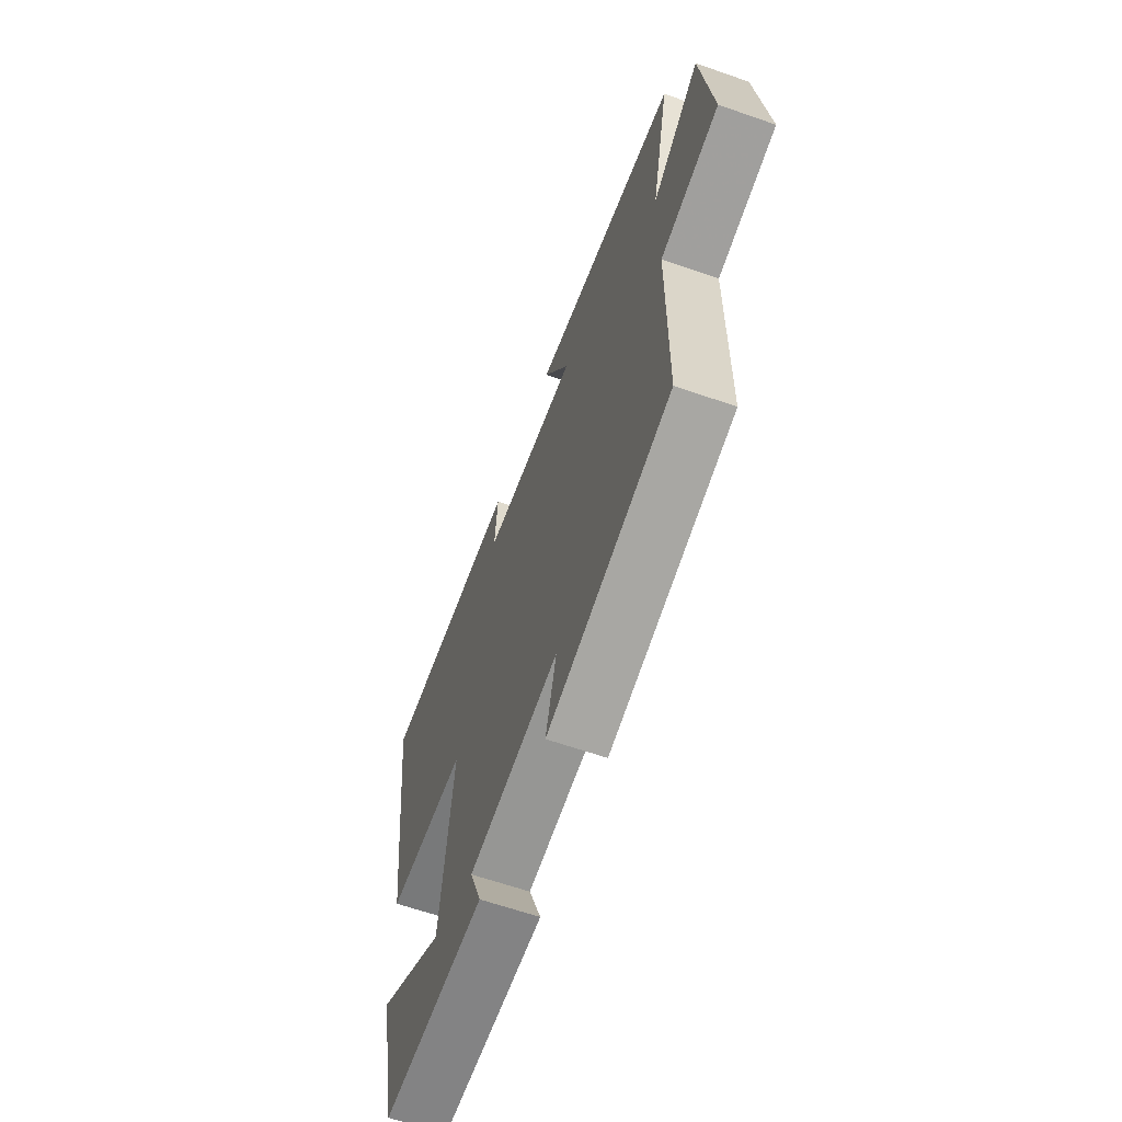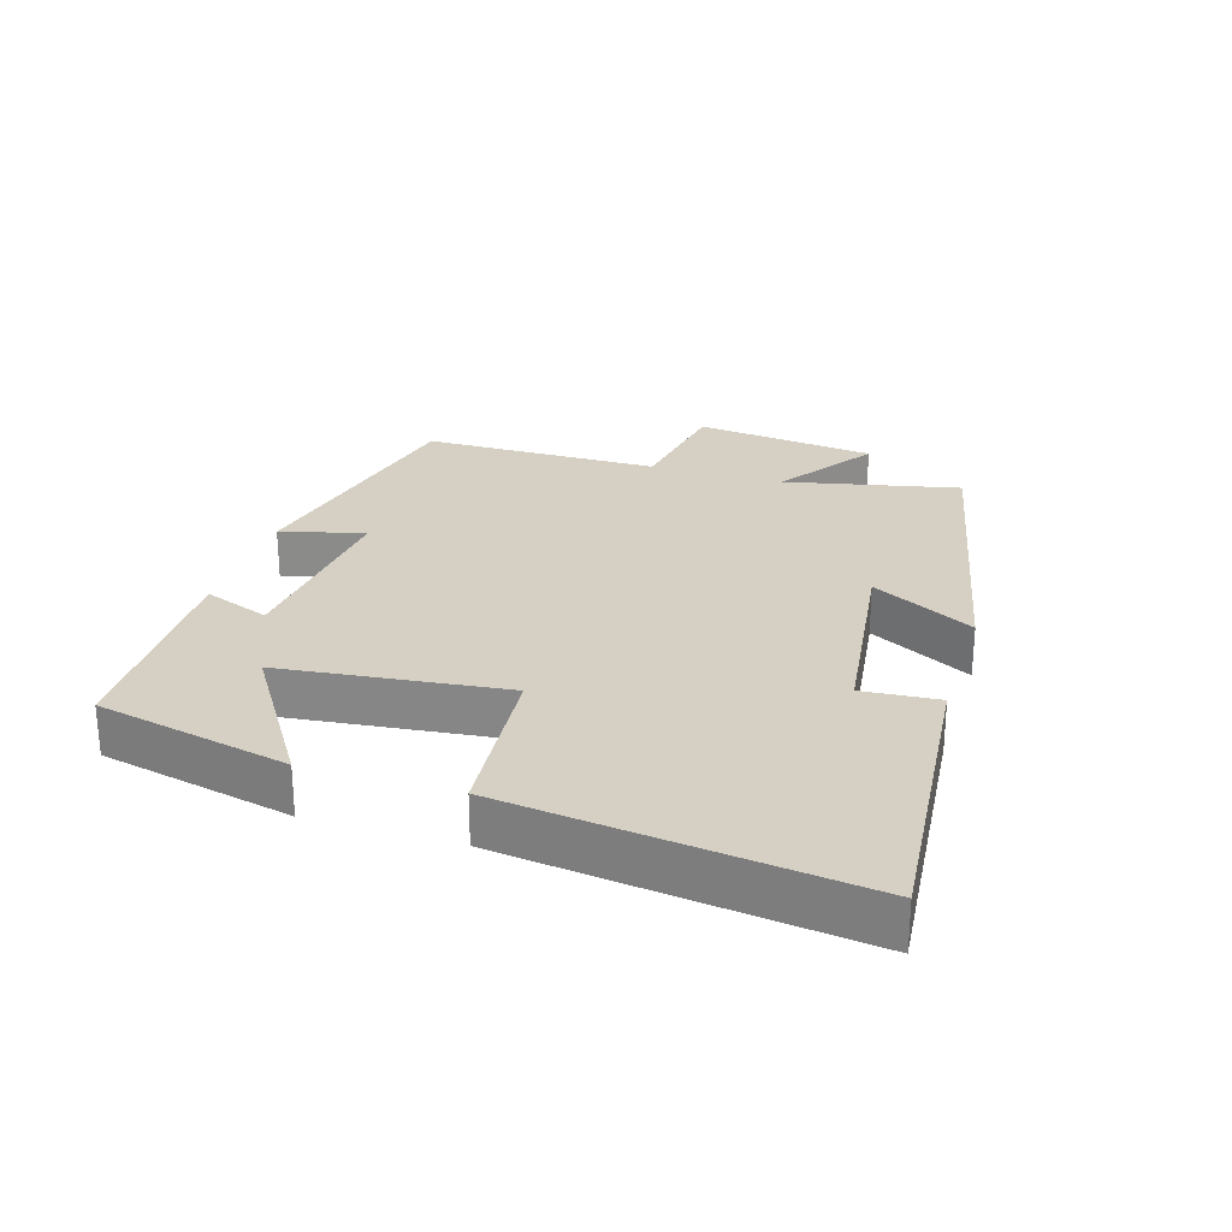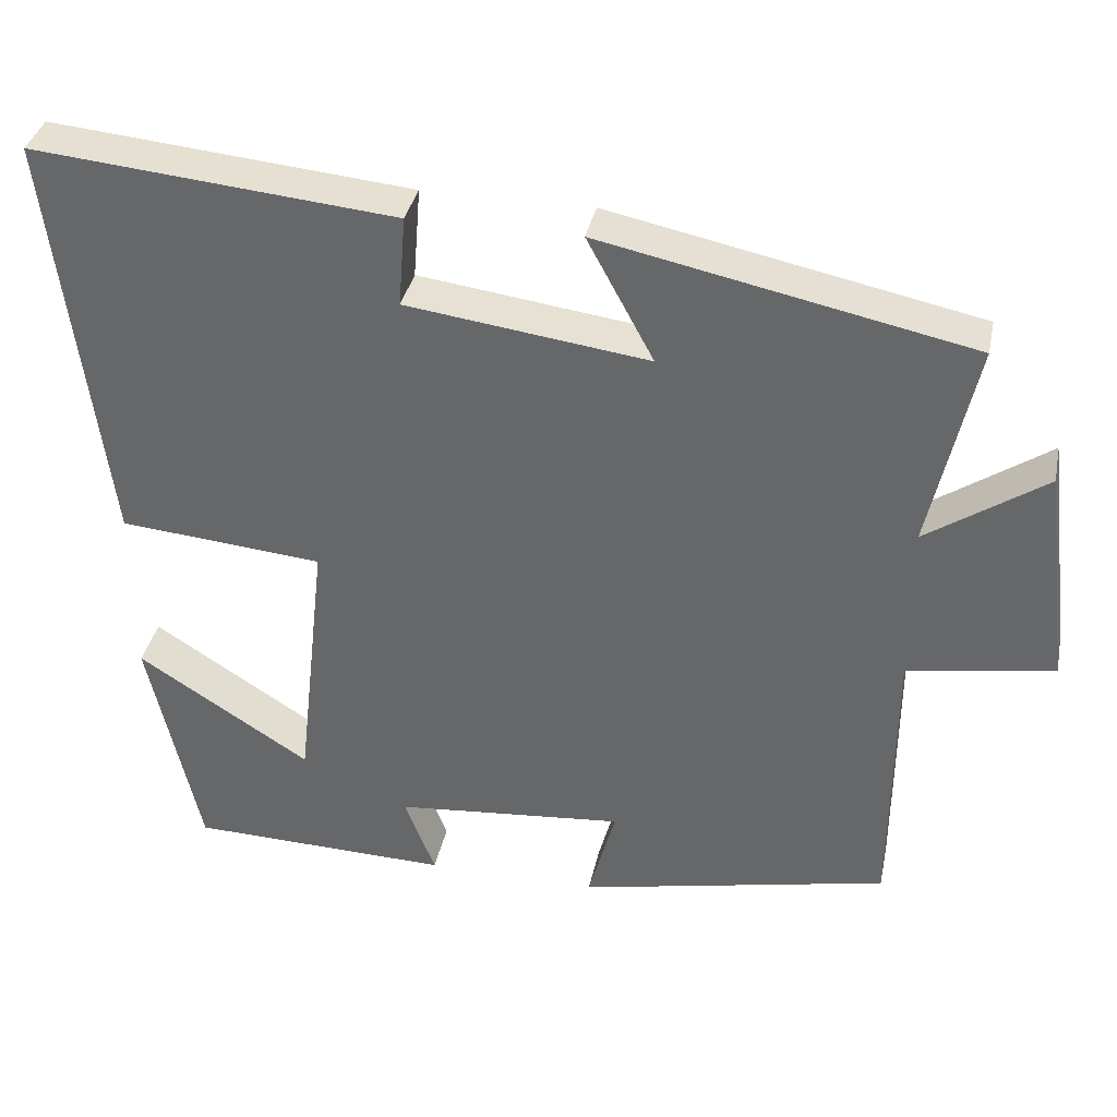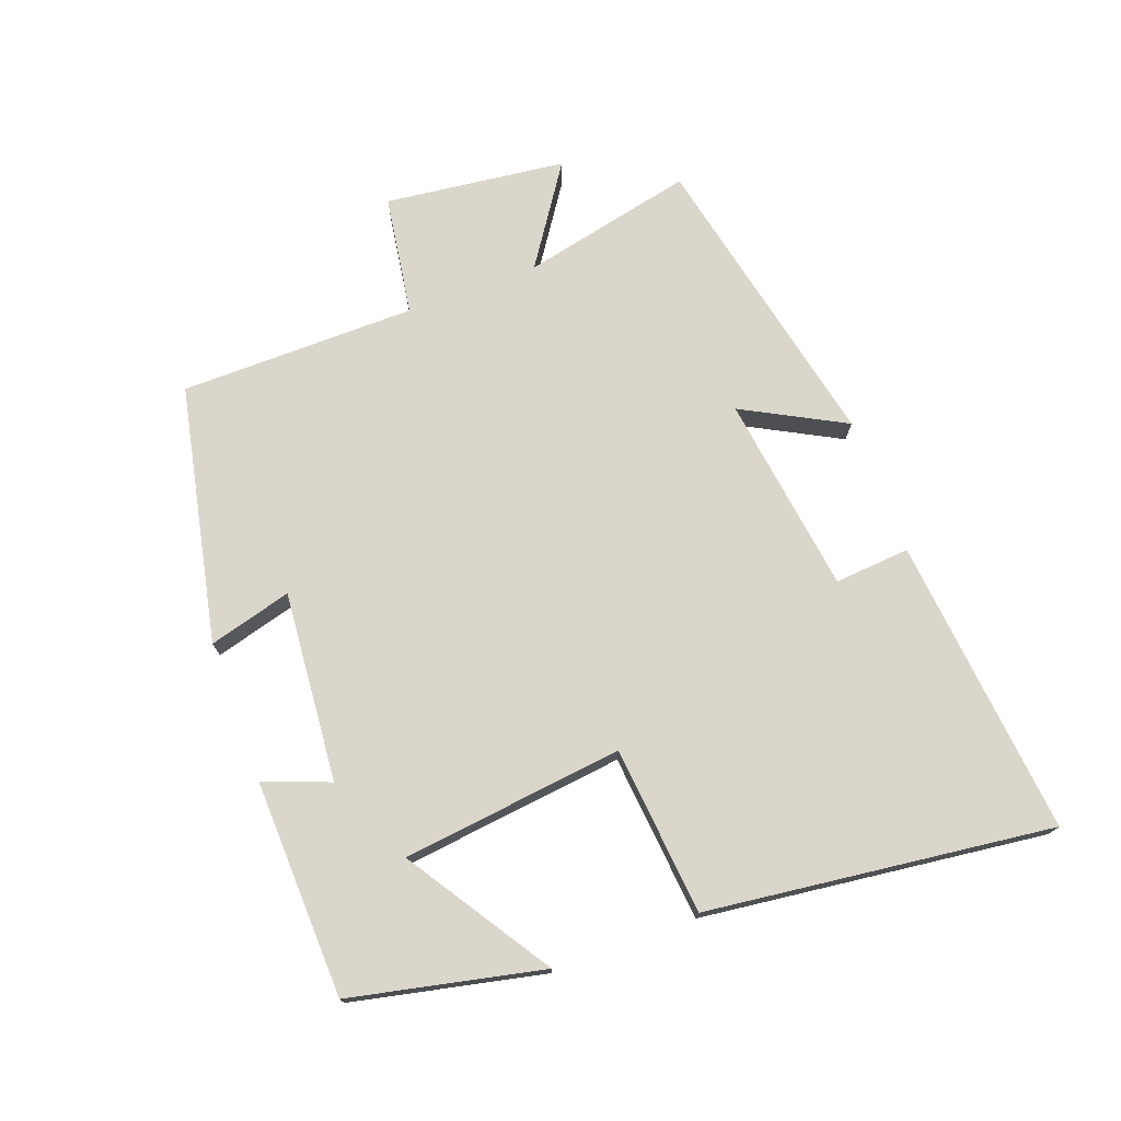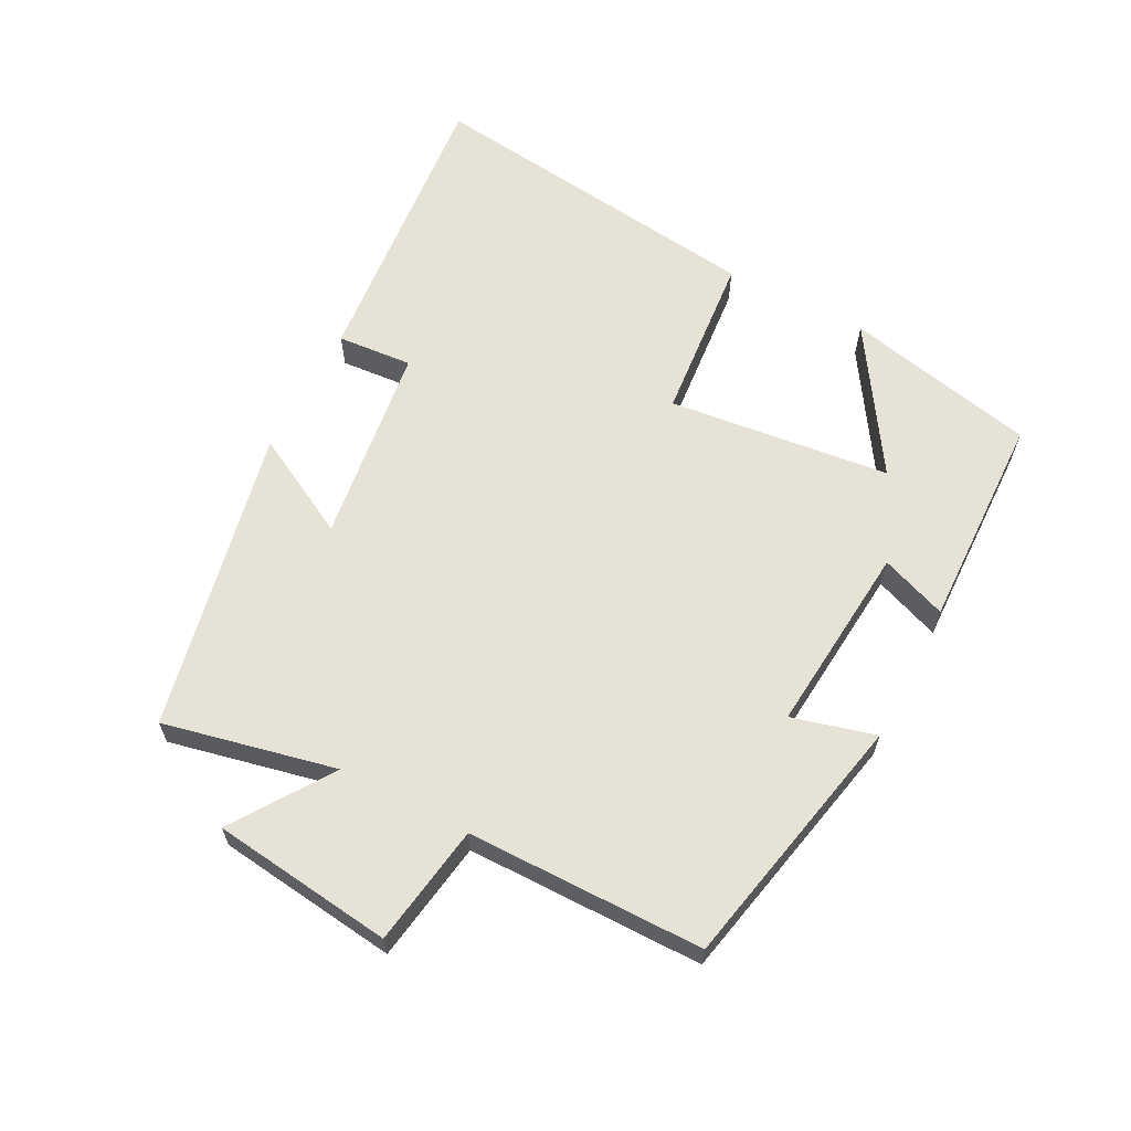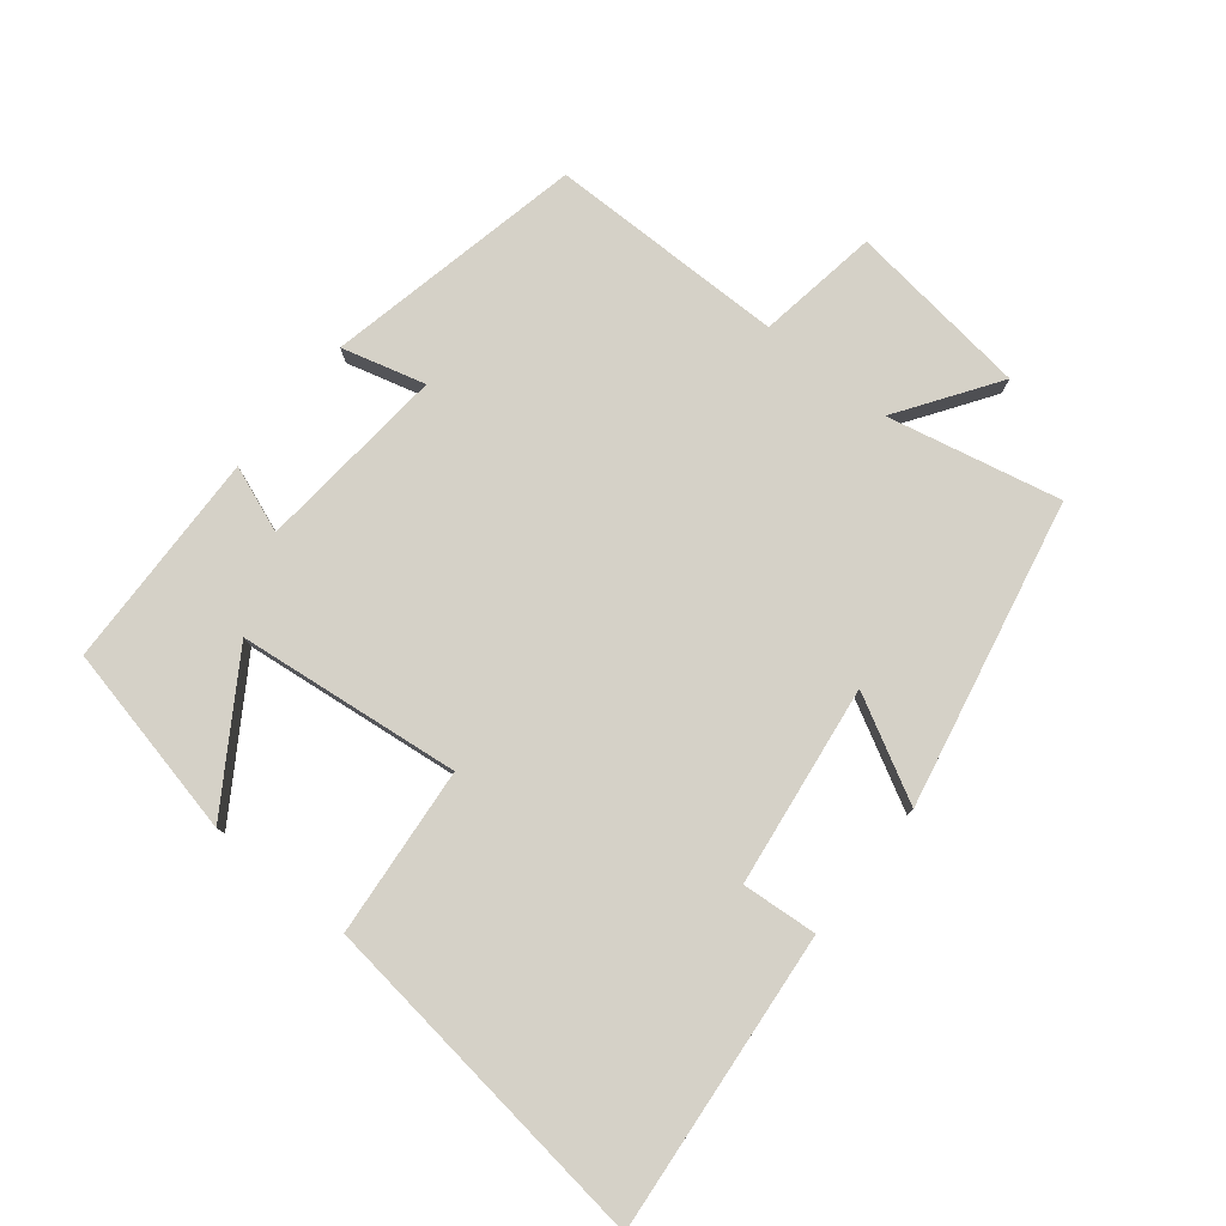
<metadata>
{"format":"obj","ext":"obj","renderer":"f3d","projection":"perspective","resolution":1024,"background":"white","views":[{"elev":-62.7,"azim":70.5,"up":"+Z"},{"elev":26.0,"azim":-72.7,"up":"+Y"},{"elev":36.2,"azim":11.7,"up":"+Z"},{"elev":73.9,"azim":-110.5,"up":"+Y"},{"elev":62.9,"azim":117.5,"up":"+Y"},{"elev":78.7,"azim":-51.2,"up":"+Y"}]}
</metadata>
<code>
v 0.557 0.07 0.404
v 0.5 0.07 0.143
v 0.649 0.07 0.244
v 0.683 0.07 -0.03
v 0.5 0.07 -0.059
v 0.498 0.07 -0.417
v 0.108 0.07 -0.5
v 0.142 0.07 -0.374
v -0.146 0.07 -0.4
v -0.108 0.07 -0.5
v -0.436 0.07 -0.491
v -0.5 0.07 -0.201
v -0.283 0.07 -0.34
v -0.245 0.07 -0.004
v -0.5 0.07 0.019
v -0.566 0.07 0.542
v -0.114 0.07 0.5
v -0.123 0.07 0.386
v 0.179 0.07 0.346
v 0.096 0.07 0.5
v 0.557 0 0.404
v 0.5 0 0.143
v 0.649 0 0.244
v 0.683 0 -0.03
v 0.5 0 -0.059
v 0.498 0 -0.417
v 0.108 0 -0.5
v 0.142 0 -0.374
v -0.146 0 -0.4
v -0.108 0 -0.5
v -0.436 0 -0.491
v -0.5 0 -0.201
v -0.283 0 -0.34
v -0.245 0 -0.004
v -0.5 0 0.019
v -0.566 0 0.542
v -0.114 0 0.5
v -0.123 0 0.386
v 0.179 0 0.346
v 0.096 0 0.5
f 19 20 1 2
f 18 19 2
f 16 17 18
f 15 16 18
f 14 15 18
f 13 14 18 2
f 10 11 12 13
f 9 10 13
f 8 9 13 2
f 7 8 2
f 6 7 2
f 5 6 2
f 2 3 4 5
f 22 21 40 39
f 22 39 38
f 38 37 36
f 38 36 35
f 38 35 34
f 22 38 34 33
f 33 32 31 30
f 33 30 29
f 22 33 29 28
f 22 28 27
f 22 27 26
f 22 26 25
f 25 24 23 22
f 1 21 22 2
f 2 22 23 3
f 3 23 24 4
f 4 24 25 5
f 5 25 26 6
f 6 26 27 7
f 7 27 28 8
f 8 28 29 9
f 9 29 30 10
f 10 30 31 11
f 11 31 32 12
f 12 32 33 13
f 13 33 34 14
f 14 34 35 15
f 15 35 36 16
f 16 36 37 17
f 17 37 38 18
f 18 38 39 19
f 19 39 40 20
f 20 40 21 1

</code>
